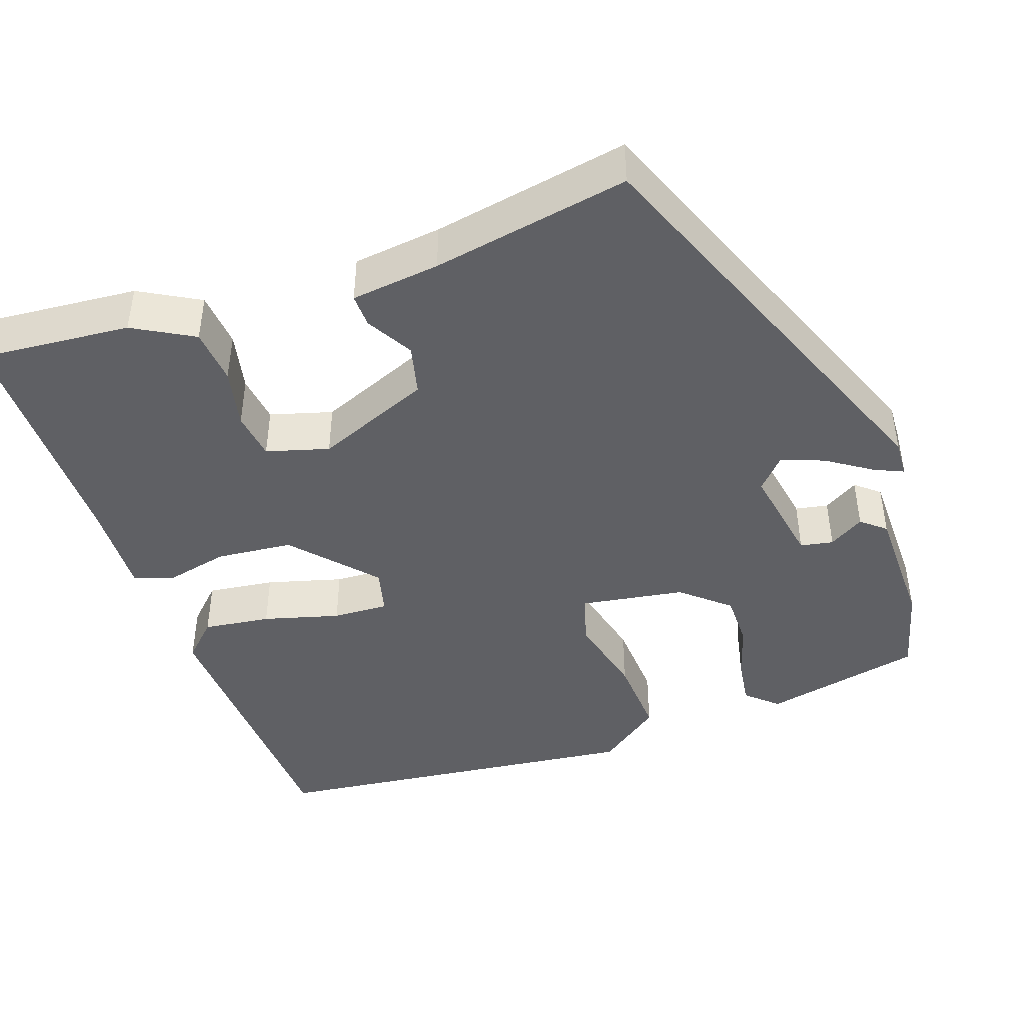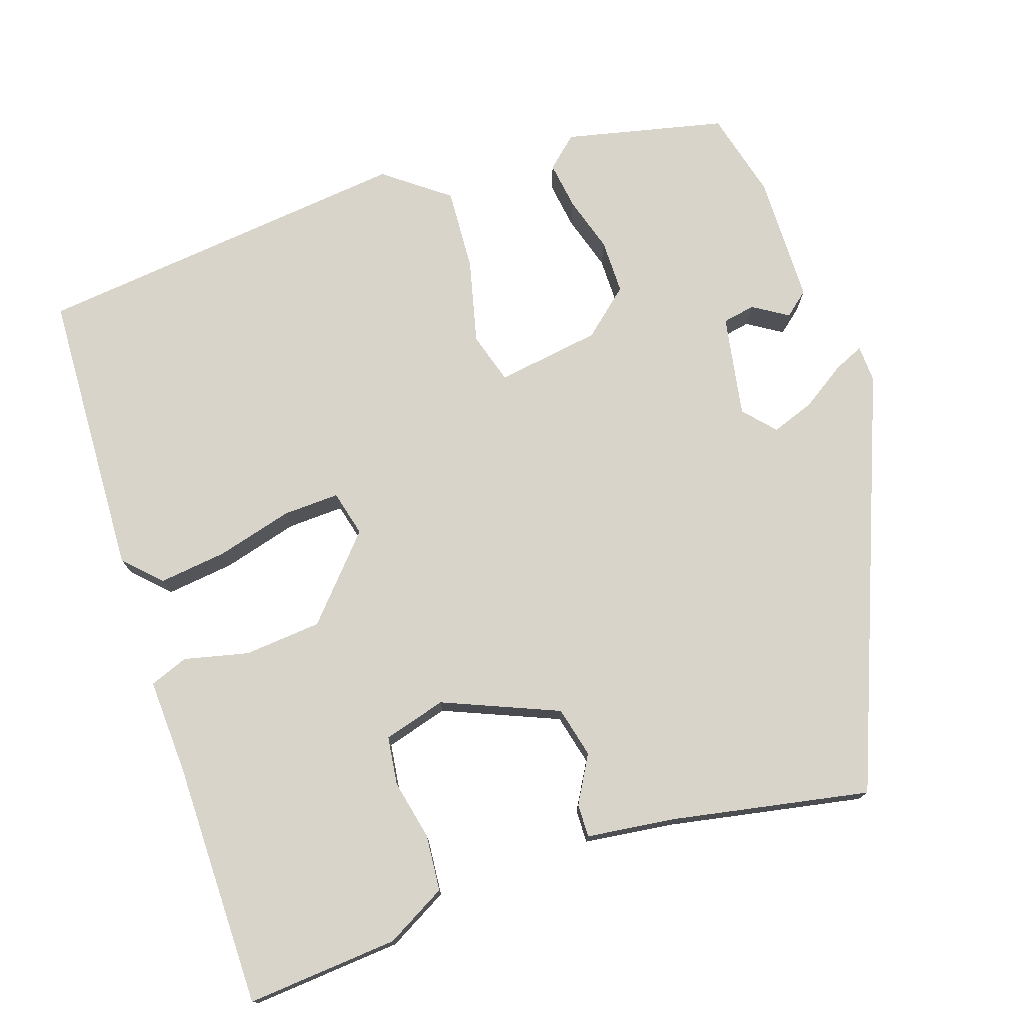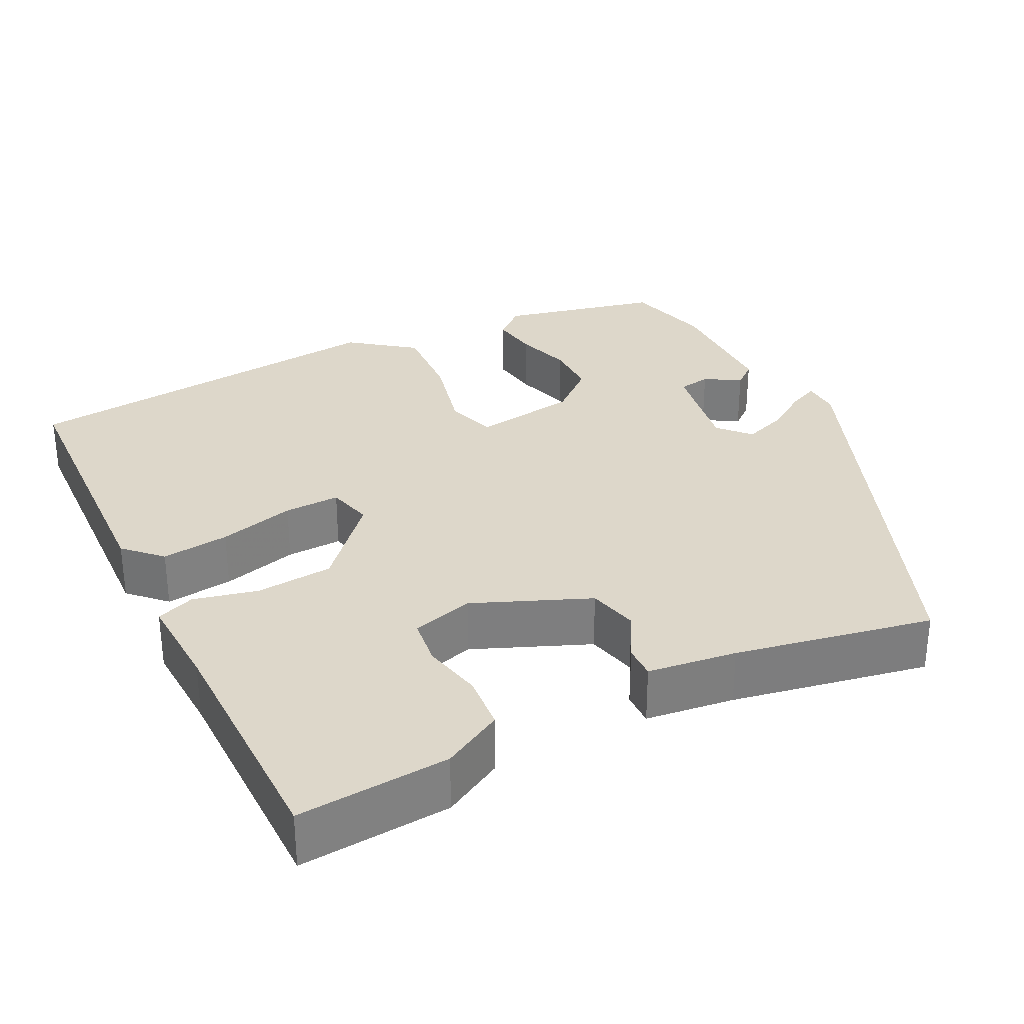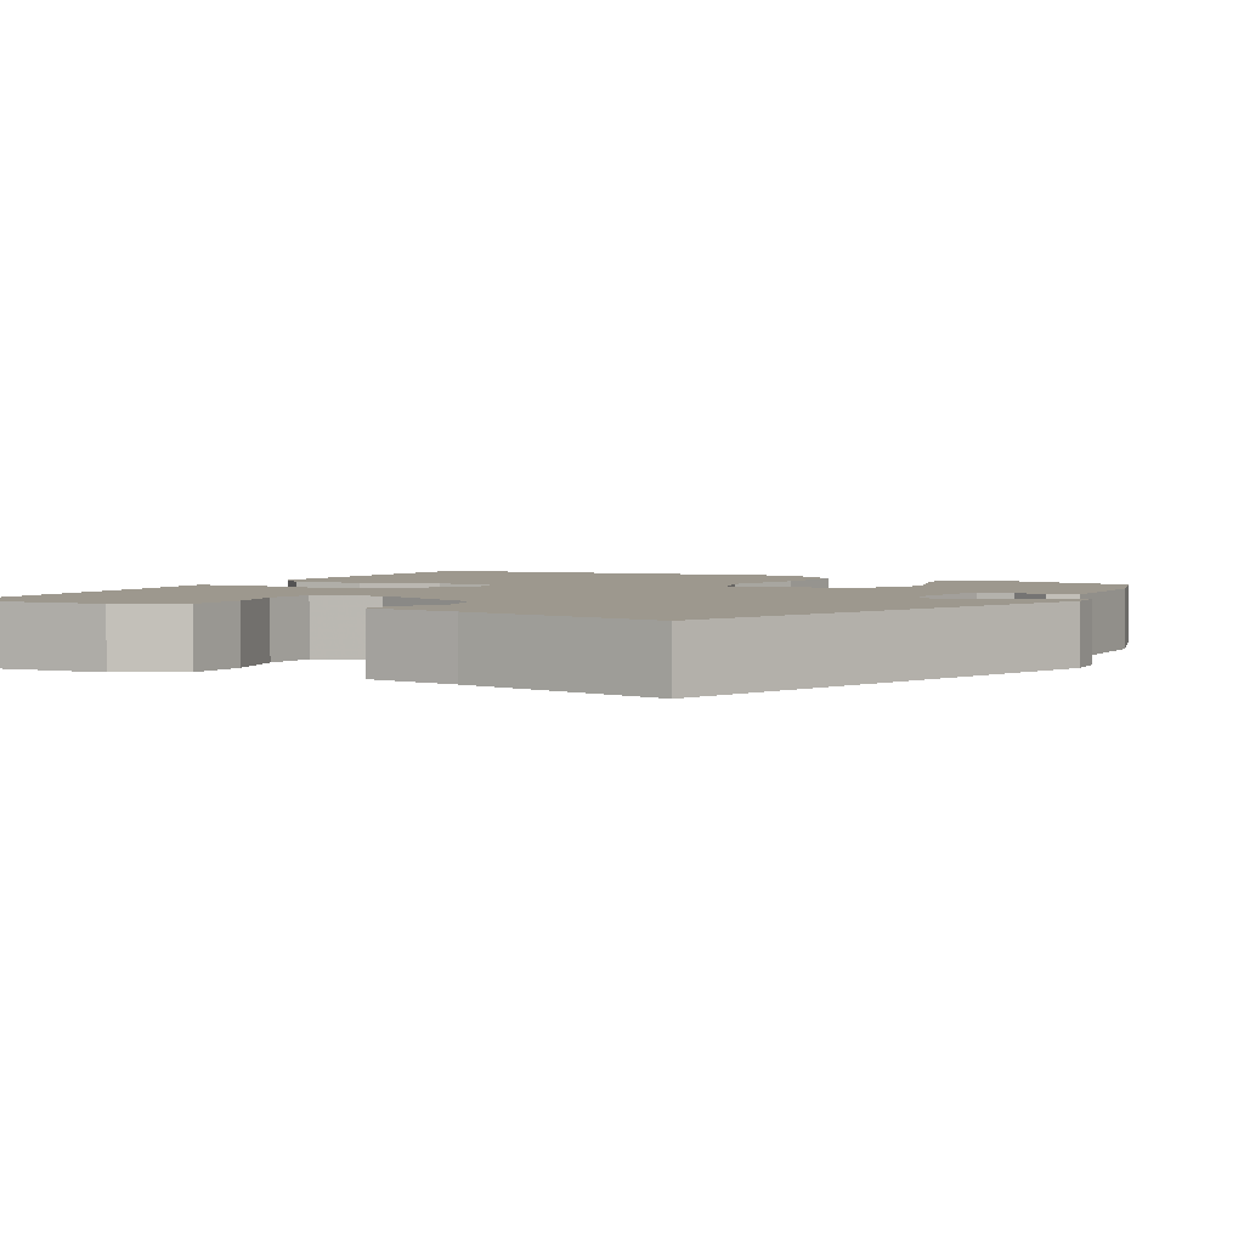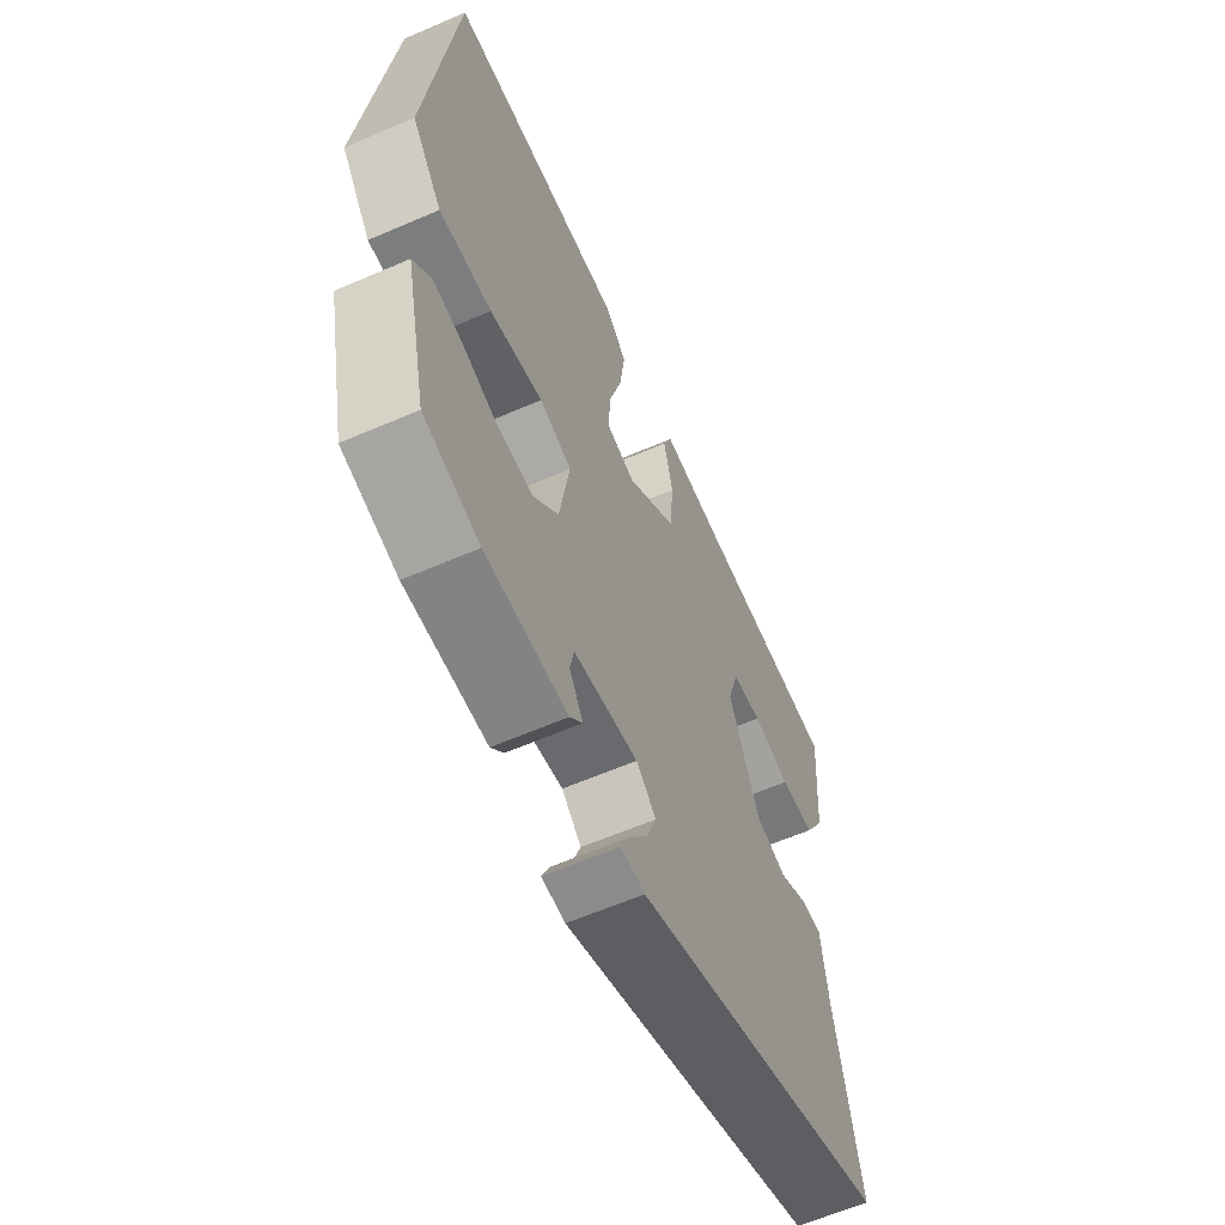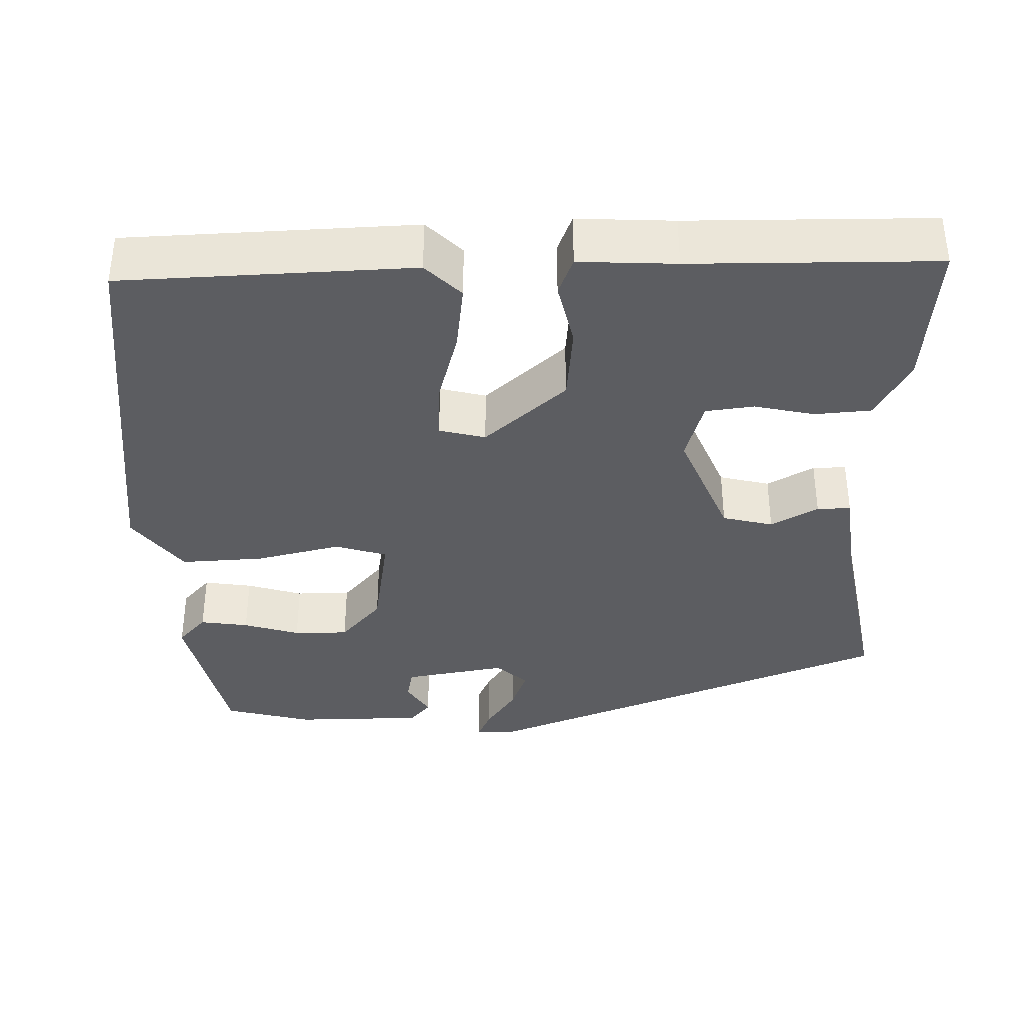
<metadata>
{"format":"obj","ext":"obj","renderer":"f3d","projection":"perspective","resolution":1024,"background":"white","views":[{"elev":-43.6,"azim":109.2,"up":"+Y"},{"elev":75.4,"azim":71.7,"up":"+Y"},{"elev":30.9,"azim":63.5,"up":"+Y"},{"elev":3.2,"azim":117.6,"up":"+Y"},{"elev":-61.8,"azim":-66.3,"up":"+Z"},{"elev":-36.8,"azim":1.2,"up":"+Y"}]}
</metadata>
<code>
v -0.475 0.07 0.507
v -0.104 0.07 0.522
v -0.059 0.07 0.477
v -0.07 0.07 0.39
v -0.097 0.07 0.292
v -0.1 0.07 0.22
v -0.041 0.07 0.205
v 0.063 0.07 0.297
v 0.072 0.07 0.396
v 0.053 0.07 0.479
v 0.072 0.07 0.528
v 0.196 0.07 0.522
v 0.509 0.07 0.52
v 0.493 0.07 0.326
v 0.45 0.07 0.249
v 0.378 0.07 0.243
v 0.301 0.07 0.26
v 0.239 0.07 0.252
v 0.216 0.07 0.172
v 0.277 0.07 0.024
v 0.342 0.07 0.008
v 0.402 0.07 0.042
v 0.445 0.07 0.043
v 0.459 0.07 -0.071
v 0.506 0.07 -0.324
v -0.026 0.07 -0.534
v -0.074 0.07 -0.532
v -0.057 0.07 -0.494
v -0.019 0.07 -0.437
v 0.001 0.07 -0.382
v -0.039 0.07 -0.346
v -0.17 0.07 -0.369
v -0.178 0.07 -0.411
v -0.15 0.07 -0.456
v -0.176 0.07 -0.487
v -0.342 0.07 -0.489
v -0.455 0.07 -0.46
v -0.501 0.07 -0.254
v -0.465 0.07 -0.214
v -0.403 0.07 -0.223
v -0.331 0.07 -0.245
v -0.261 0.07 -0.245
v -0.209 0.07 -0.185
v -0.188 0.07 -0.051
v -0.254 0.07 -0.031
v -0.362 0.07 -0.057
v -0.469 0.07 -0.063
v -0.531 0.07 0.019
v -0.475 0 0.507
v -0.104 0 0.522
v -0.059 0 0.477
v -0.07 0 0.39
v -0.097 0 0.292
v -0.1 0 0.22
v -0.041 0 0.205
v 0.063 0 0.297
v 0.072 0 0.396
v 0.053 0 0.479
v 0.072 0 0.528
v 0.196 0 0.522
v 0.509 0 0.52
v 0.493 0 0.326
v 0.45 0 0.249
v 0.378 0 0.243
v 0.301 0 0.26
v 0.239 0 0.252
v 0.216 0 0.172
v 0.277 0 0.024
v 0.342 0 0.008
v 0.402 0 0.042
v 0.445 0 0.043
v 0.459 0 -0.071
v 0.506 0 -0.324
v -0.026 0 -0.534
v -0.074 0 -0.532
v -0.057 0 -0.494
v -0.019 0 -0.437
v 0.001 0 -0.382
v -0.039 0 -0.346
v -0.17 0 -0.369
v -0.178 0 -0.411
v -0.15 0 -0.456
v -0.176 0 -0.487
v -0.342 0 -0.489
v -0.455 0 -0.46
v -0.501 0 -0.254
v -0.465 0 -0.214
v -0.403 0 -0.223
v -0.331 0 -0.245
v -0.261 0 -0.245
v -0.209 0 -0.185
v -0.188 0 -0.051
v -0.254 0 -0.031
v -0.362 0 -0.057
v -0.469 0 -0.063
v -0.531 0 0.019
f 3 4 5
f 2 3 5
f 1 2 5
f 48 1 5
f 47 48 5
f 46 47 5
f 45 46 5
f 44 45 5 6
f 43 44 6 7
f 39 40 41
f 38 39 41
f 37 38 41
f 36 37 41
f 35 36 41
f 34 35 41
f 33 34 41
f 32 33 41 42
f 31 32 42 43
f 27 28 29
f 26 27 29
f 25 26 29
f 24 25 29
f 24 29 30
f 23 24 30
f 22 23 30
f 21 22 30
f 30 31 43
f 21 30 43
f 20 21 43
f 15 16 17
f 14 15 17
f 13 14 17
f 12 13 17
f 12 17 18
f 11 12 18
f 10 11 18
f 9 10 18
f 8 9 18 19
f 19 20 43
f 8 19 43
f 7 8 43
f 53 52 51
f 53 51 50
f 53 50 49
f 53 49 96
f 53 96 95
f 53 95 94
f 53 94 93
f 54 53 93 92
f 55 54 92 91
f 89 88 87
f 89 87 86
f 89 86 85
f 89 85 84
f 89 84 83
f 89 83 82
f 89 82 81
f 90 89 81 80
f 91 90 80 79
f 77 76 75
f 77 75 74
f 77 74 73
f 77 73 72
f 78 77 72
f 78 72 71
f 78 71 70
f 78 70 69
f 91 79 78
f 91 78 69
f 91 69 68
f 65 64 63
f 65 63 62
f 65 62 61
f 65 61 60
f 66 65 60
f 66 60 59
f 66 59 58
f 66 58 57
f 67 66 57 56
f 91 68 67
f 91 67 56
f 91 56 55
f 1 49 50 2
f 2 50 51 3
f 3 51 52 4
f 4 52 53 5
f 5 53 54 6
f 6 54 55 7
f 7 55 56 8
f 8 56 57 9
f 9 57 58 10
f 10 58 59 11
f 11 59 60 12
f 12 60 61 13
f 13 61 62 14
f 14 62 63 15
f 15 63 64 16
f 16 64 65 17
f 17 65 66 18
f 18 66 67 19
f 19 67 68 20
f 20 68 69 21
f 21 69 70 22
f 22 70 71 23
f 23 71 72 24
f 24 72 73 25
f 25 73 74 26
f 26 74 75 27
f 27 75 76 28
f 28 76 77 29
f 29 77 78 30
f 30 78 79 31
f 31 79 80 32
f 32 80 81 33
f 33 81 82 34
f 34 82 83 35
f 35 83 84 36
f 36 84 85 37
f 37 85 86 38
f 38 86 87 39
f 39 87 88 40
f 40 88 89 41
f 41 89 90 42
f 42 90 91 43
f 43 91 92 44
f 44 92 93 45
f 45 93 94 46
f 46 94 95 47
f 47 95 96 48
f 48 96 49 1

</code>
